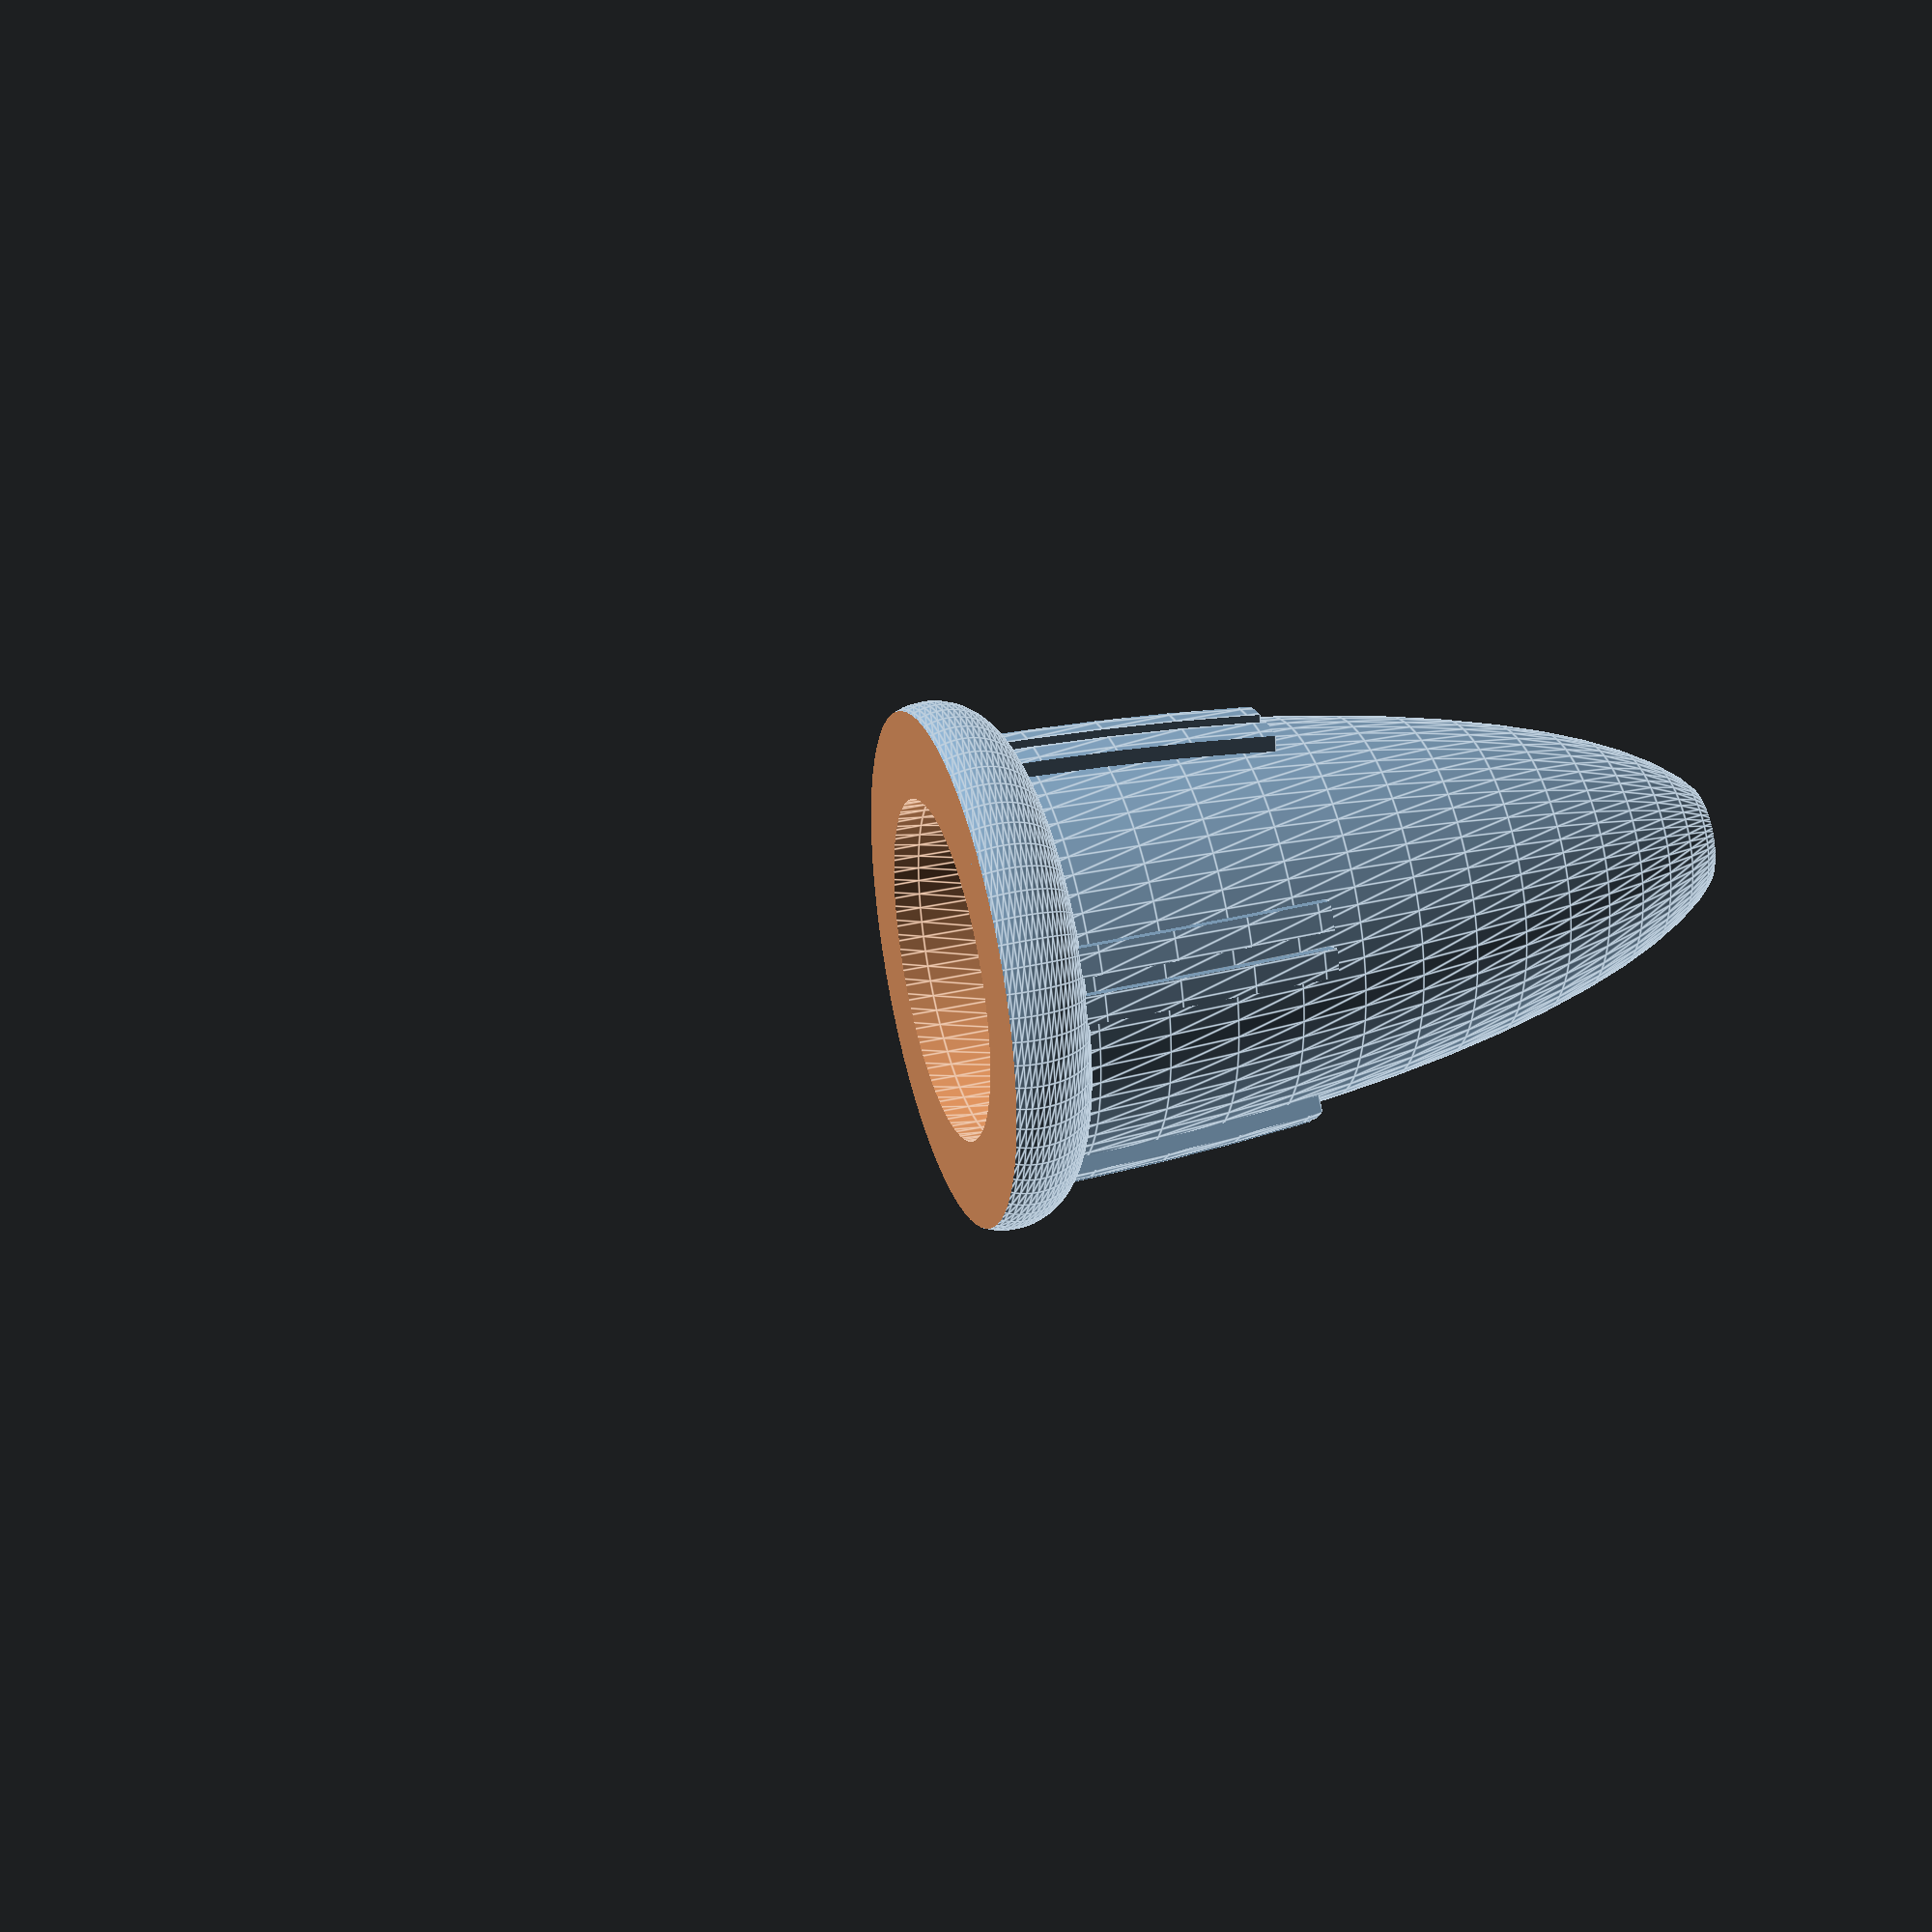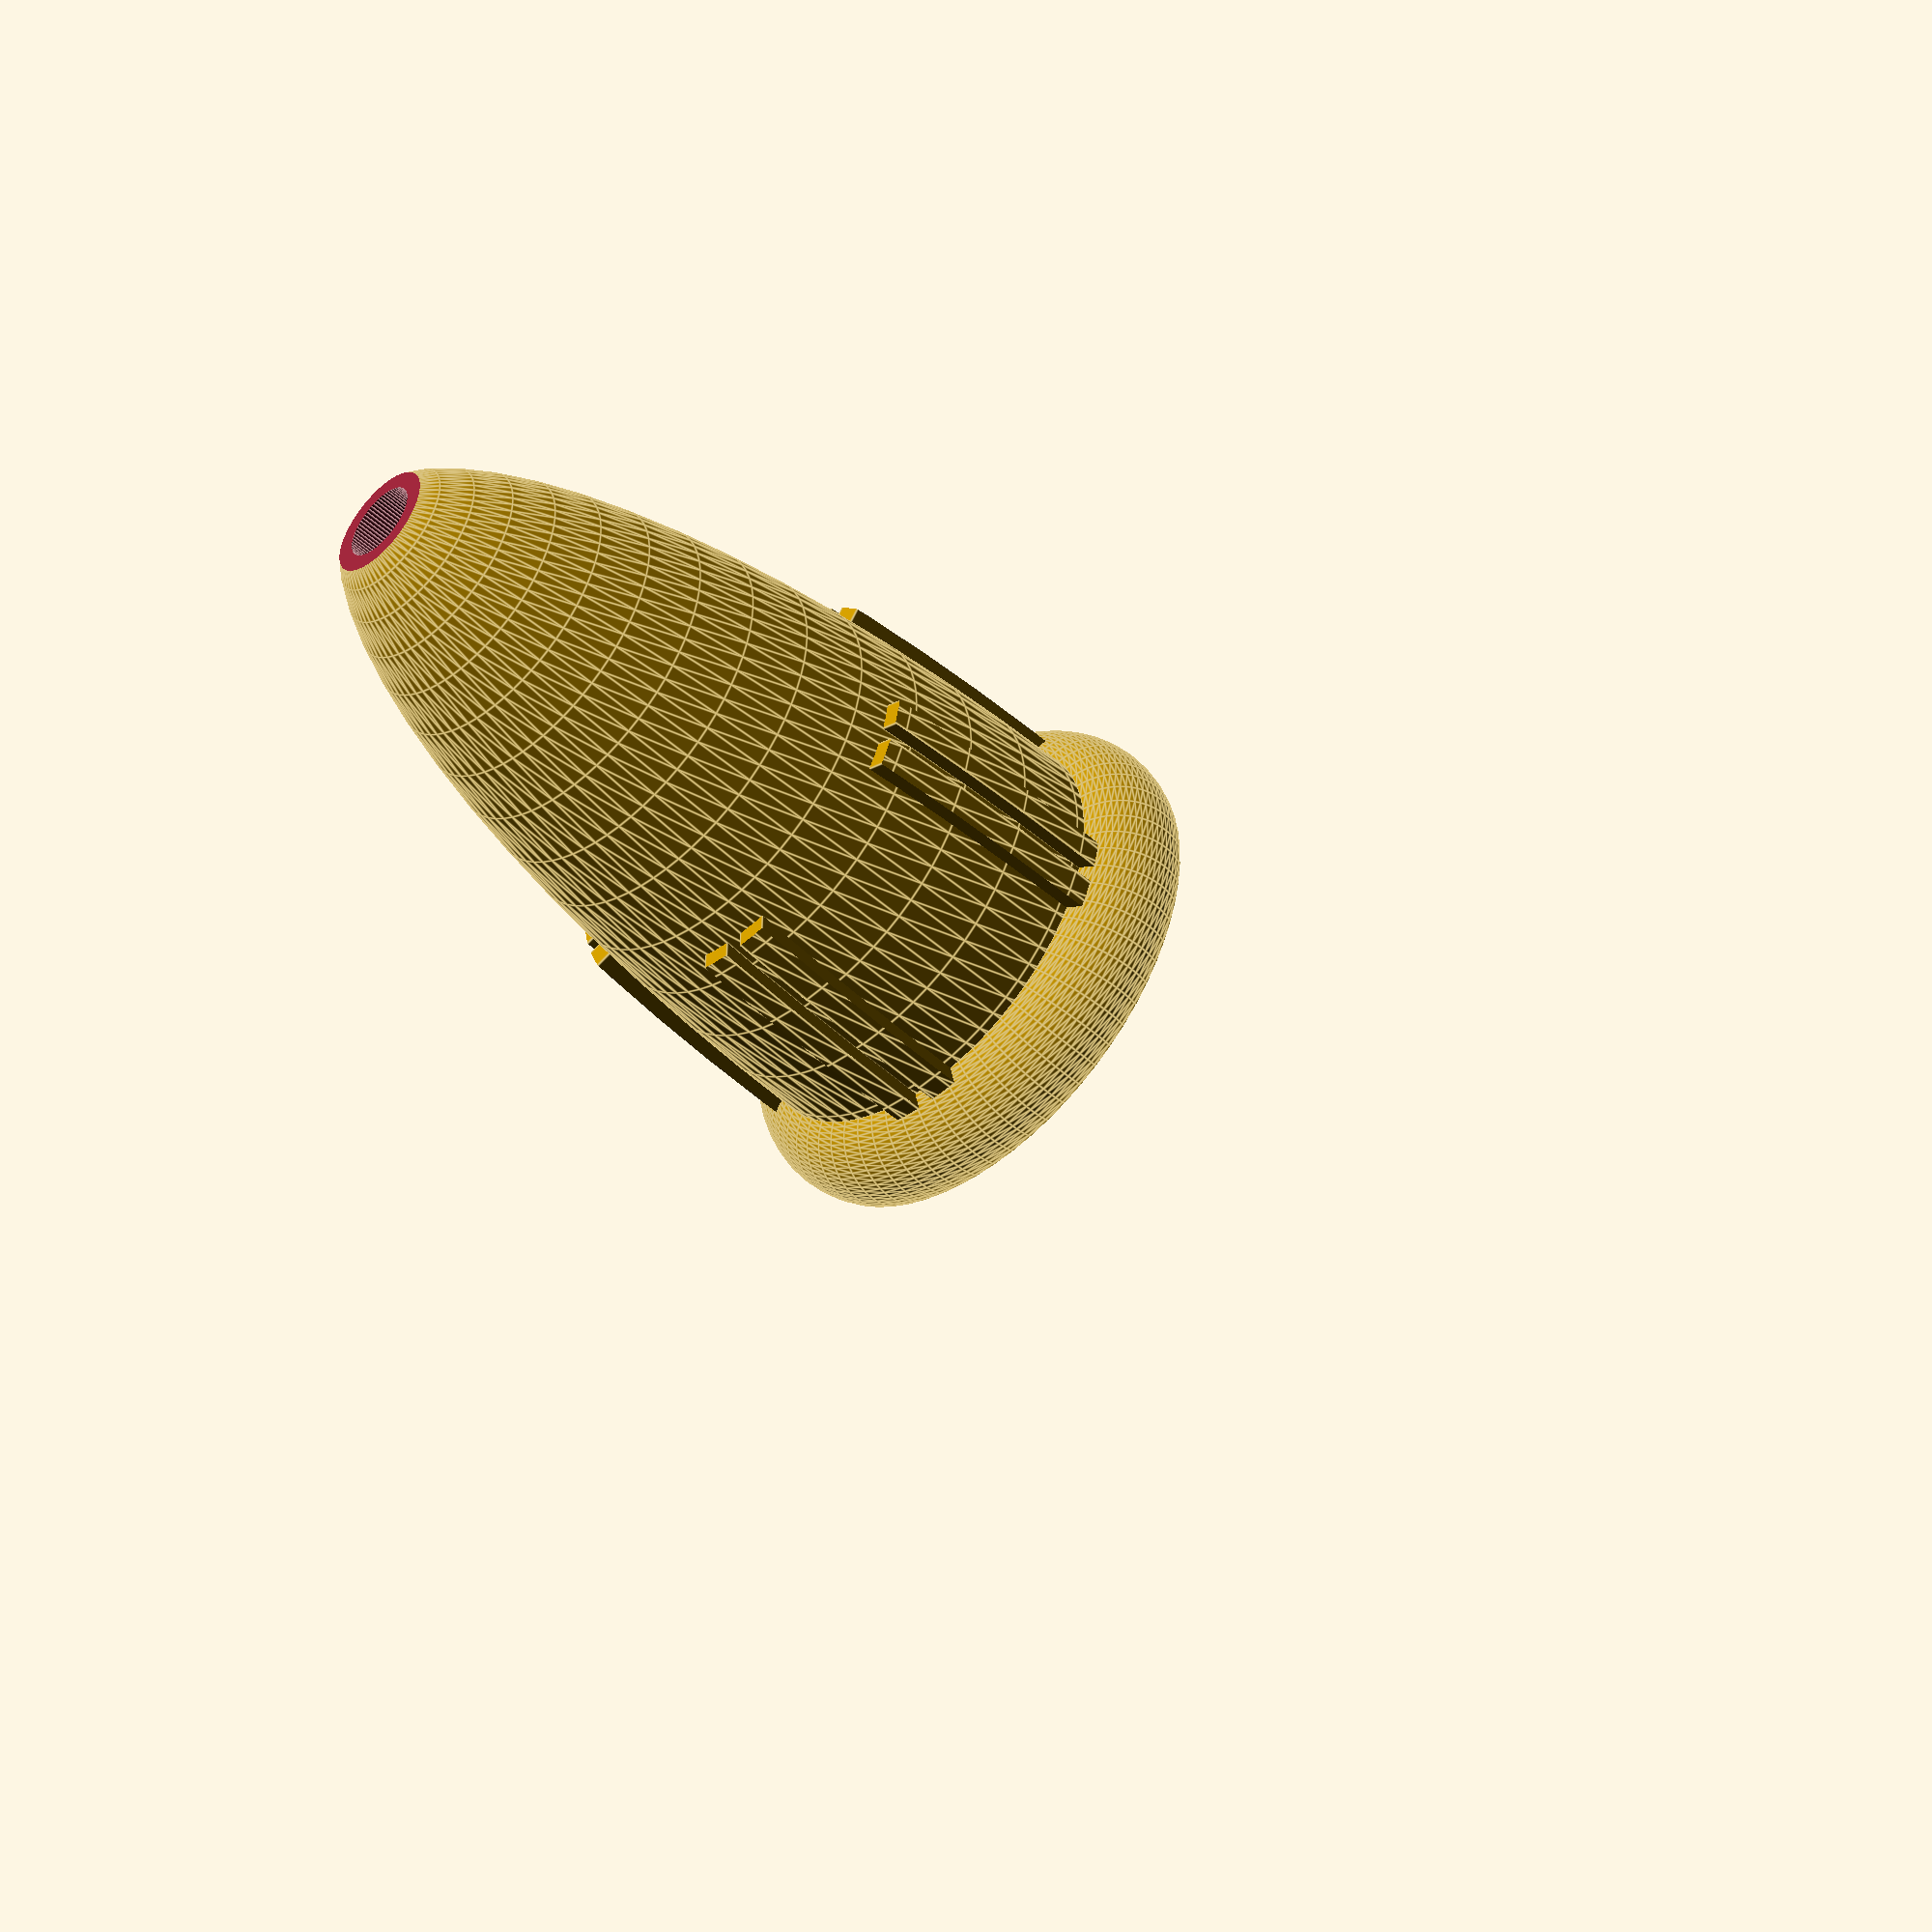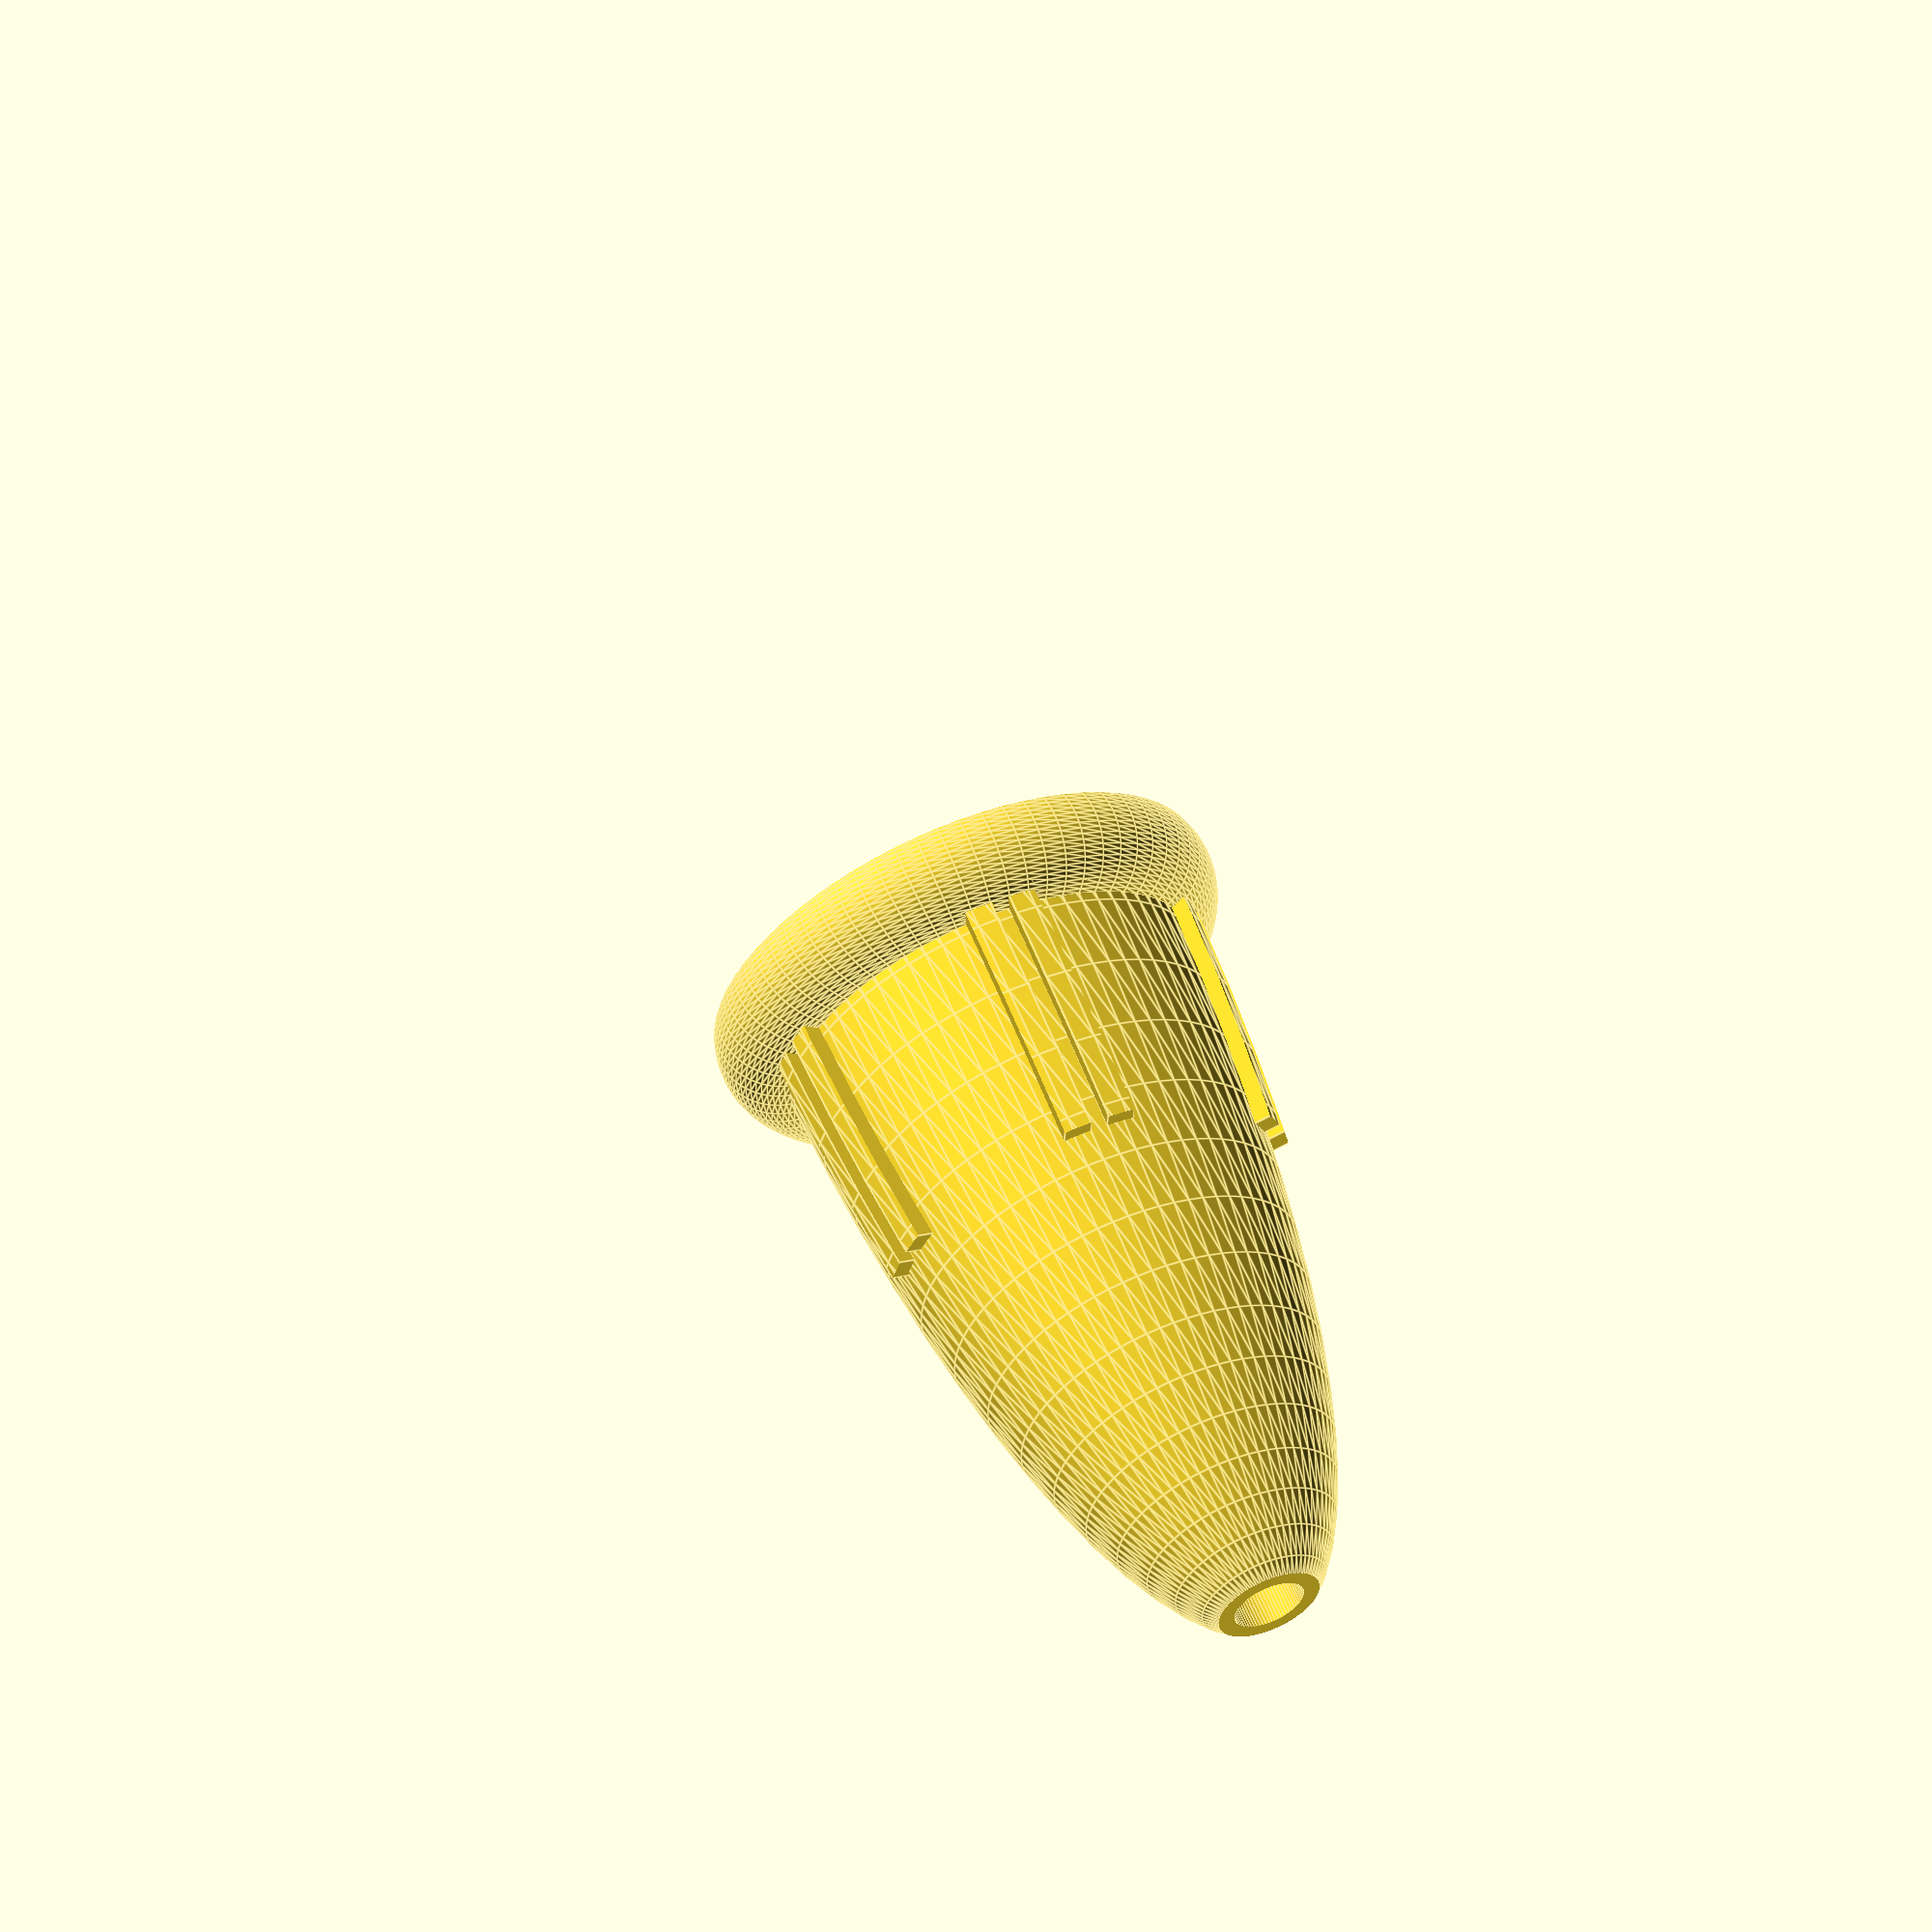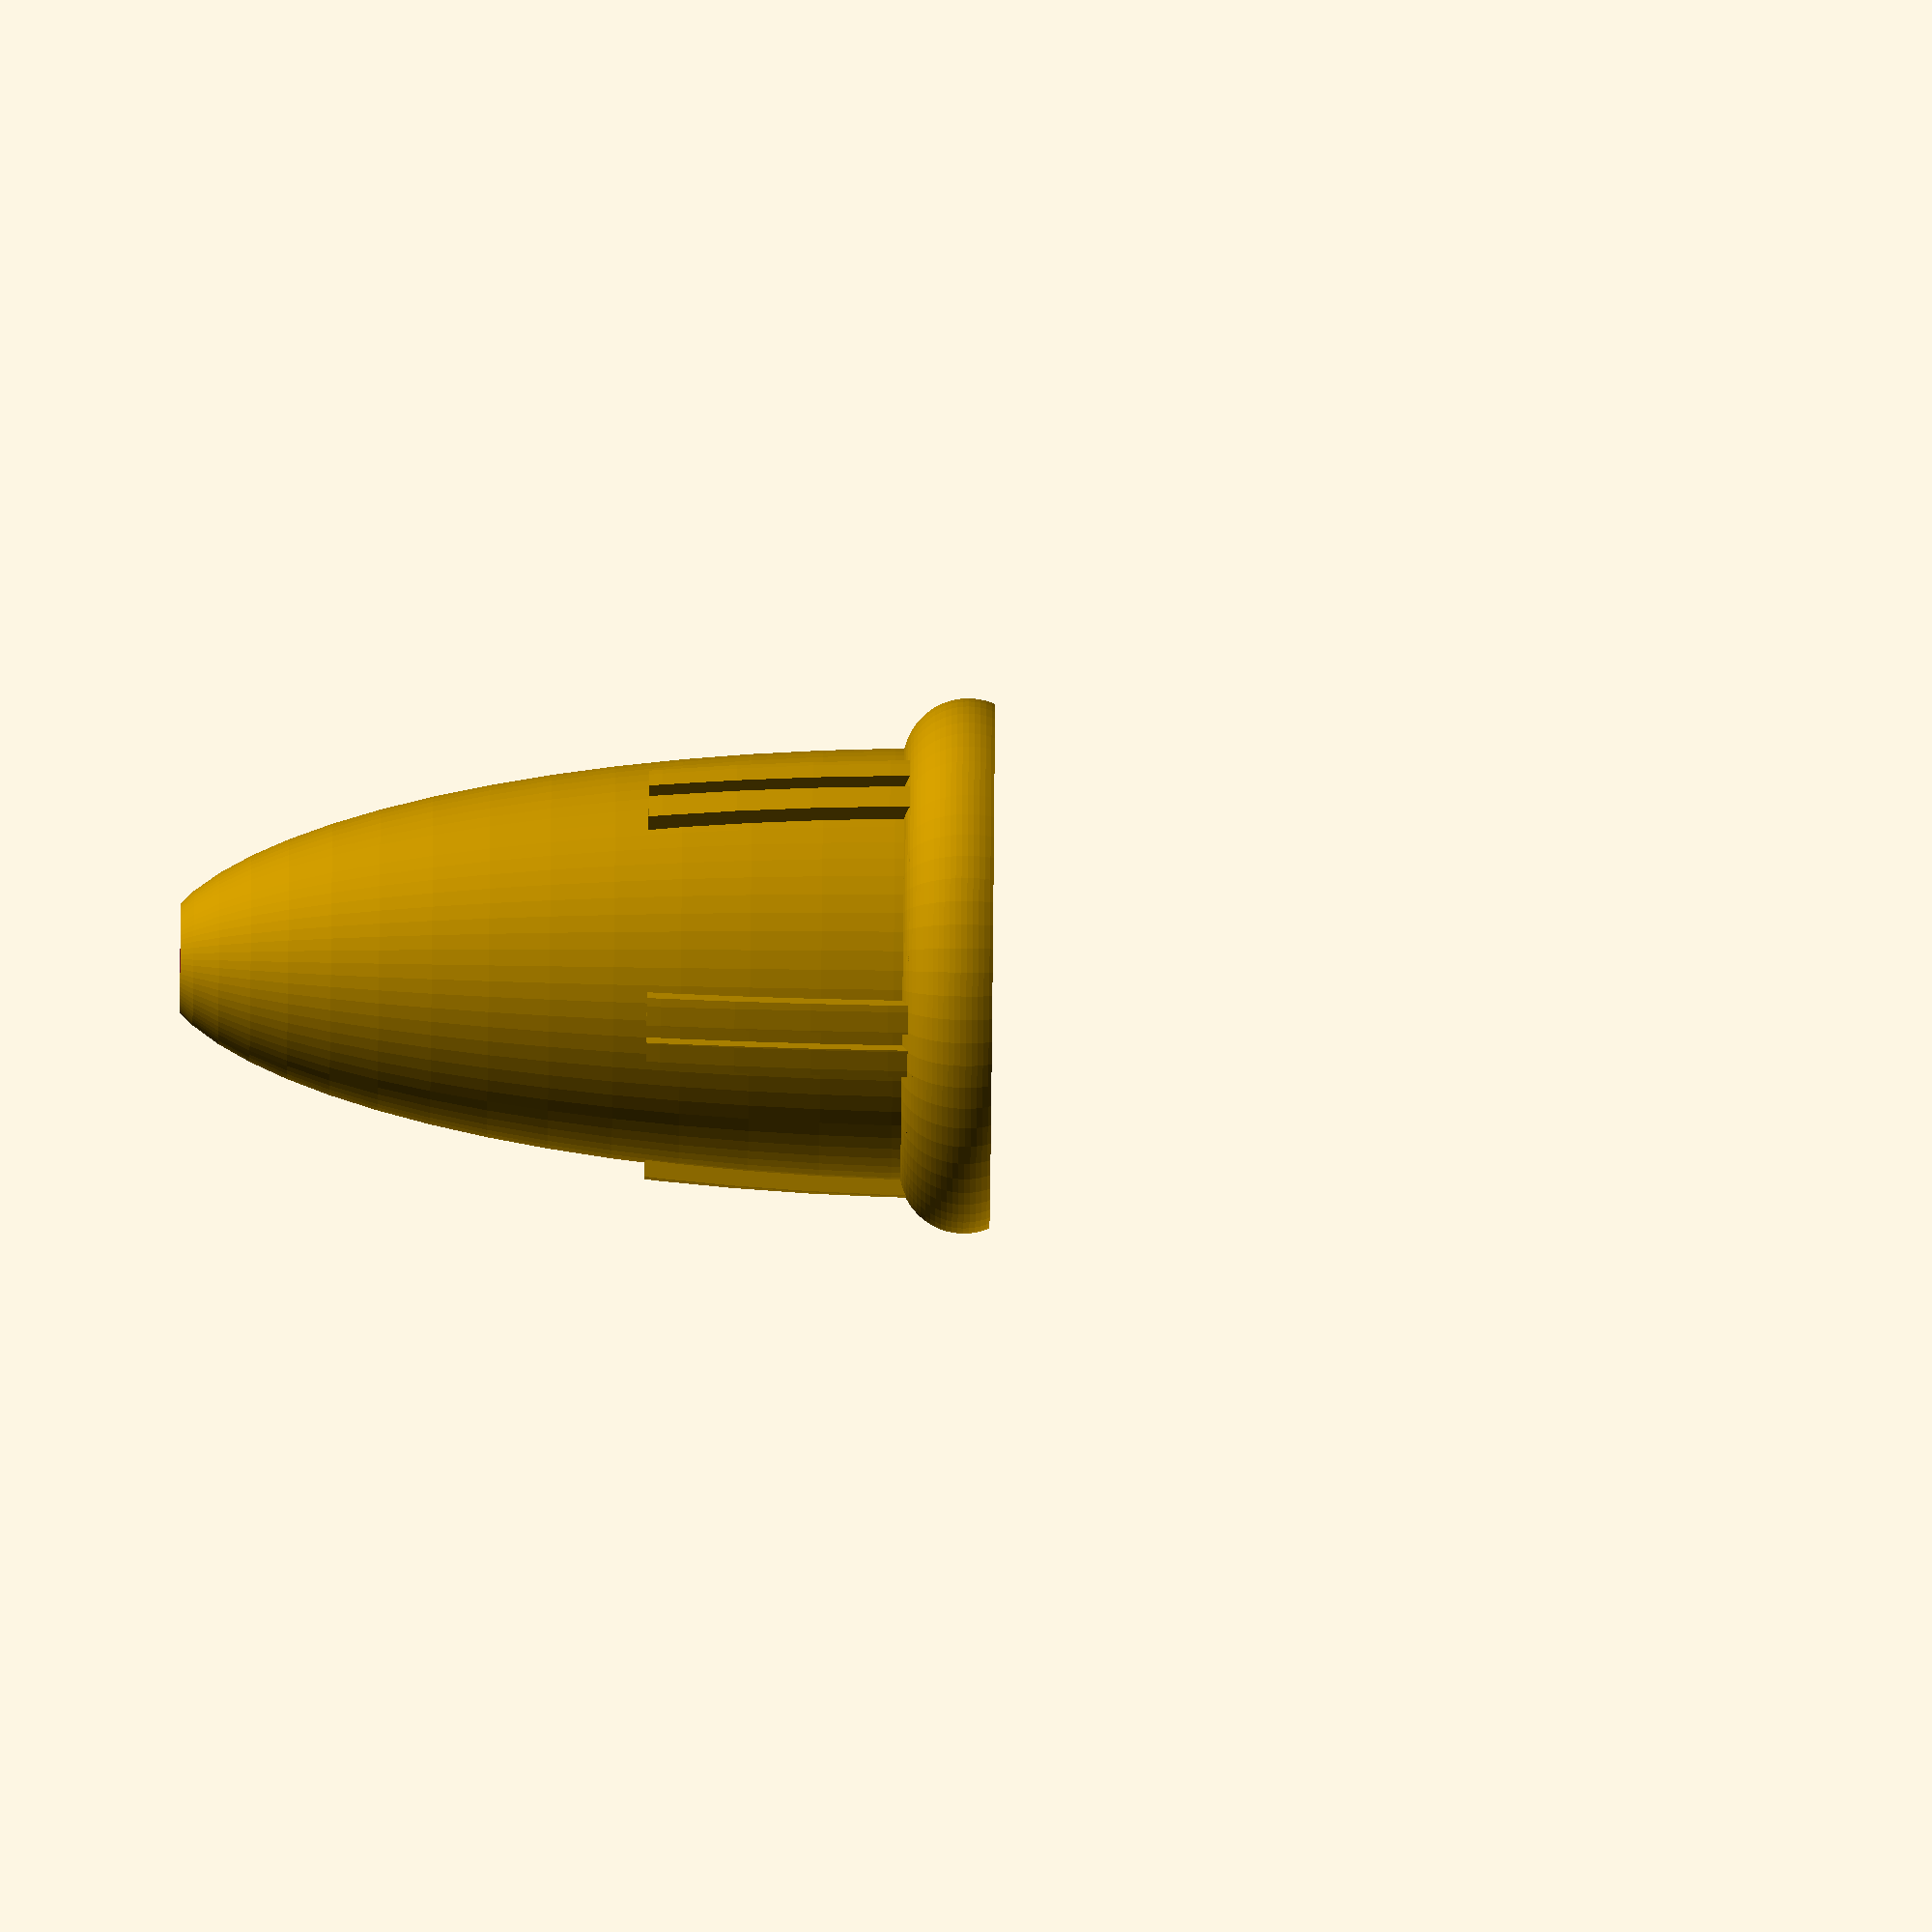
<openscad>


/* Mini Blind Pull
   Version 1.0
   by Kirk Saathoff
   2014-05-17
 */
CordHole = 2.6; //  [2.6:Small,4.4:Large]

/* [Hidden] */

res = 70;
sphere_res = res;
torus_res = res;

cross_section = 0;

ridge_size = 1.0;
ridge_height = 11;
large_hole_diam = 4.4;
small_hole_diam = 2.6;
hole_diam = CordHole;

module ridge1(offset)
{
		translate([-ridge_size/2+offset, 0, 0])
		rotate([0, 0, 0])
			cube([ridge_size, 16.4/2, ridge_height]);
}

module ridge(ang)
{
	rotate([0, 0, ang*(360/5)]) {
		ridge1(.8);
		ridge1(-.8);
	}
}

height = 28;
diam = 15;
rad = diam/2;

difference() {
	union() {
		rotate_extrude(convexity = 10, $fn = torus_res)
			translate([rad*.93, 0, 0])
				circle(r = 2.25, $fn = torus_res);
		
		scale([1, 1, height/(diam/2)])
			sphere(r=rad, $fn=sphere_res);
		intersection() {
			for (ang = [0:4]) {
				ridge(ang);
			}
			scale([1, 1, height/(diam/2)])
				sphere(r=rad*1.07, $fn=sphere_res);
		}
	}
	union() {
		translate([0, 0, -20.9]) {
			cube([20, 20, 40], center=true);
		}
		scale([1, 1, (height*.9)/(rad*.85)])
			sphere(r=rad*.8, $fn=sphere_res);
		cylinder(r=hole_diam/2, h=30, $fn=sphere_res);
		translate([0, 0, (height+((large_hole_diam-hole_diam)*0.5))*1.11]) {
			cube([10, 10, 10], center=true);
		}
		if (cross_section) {
			translate([0, 0, 20])
				cube([20, 20, 20], center=true);
		}
	}
}		






</openscad>
<views>
elev=142.8 azim=262.4 roll=286.3 proj=p view=edges
elev=225.4 azim=359.6 roll=136.8 proj=p view=edges
elev=298.2 azim=219.1 roll=337.3 proj=o view=edges
elev=77.0 azim=42.4 roll=89.4 proj=o view=wireframe
</views>
